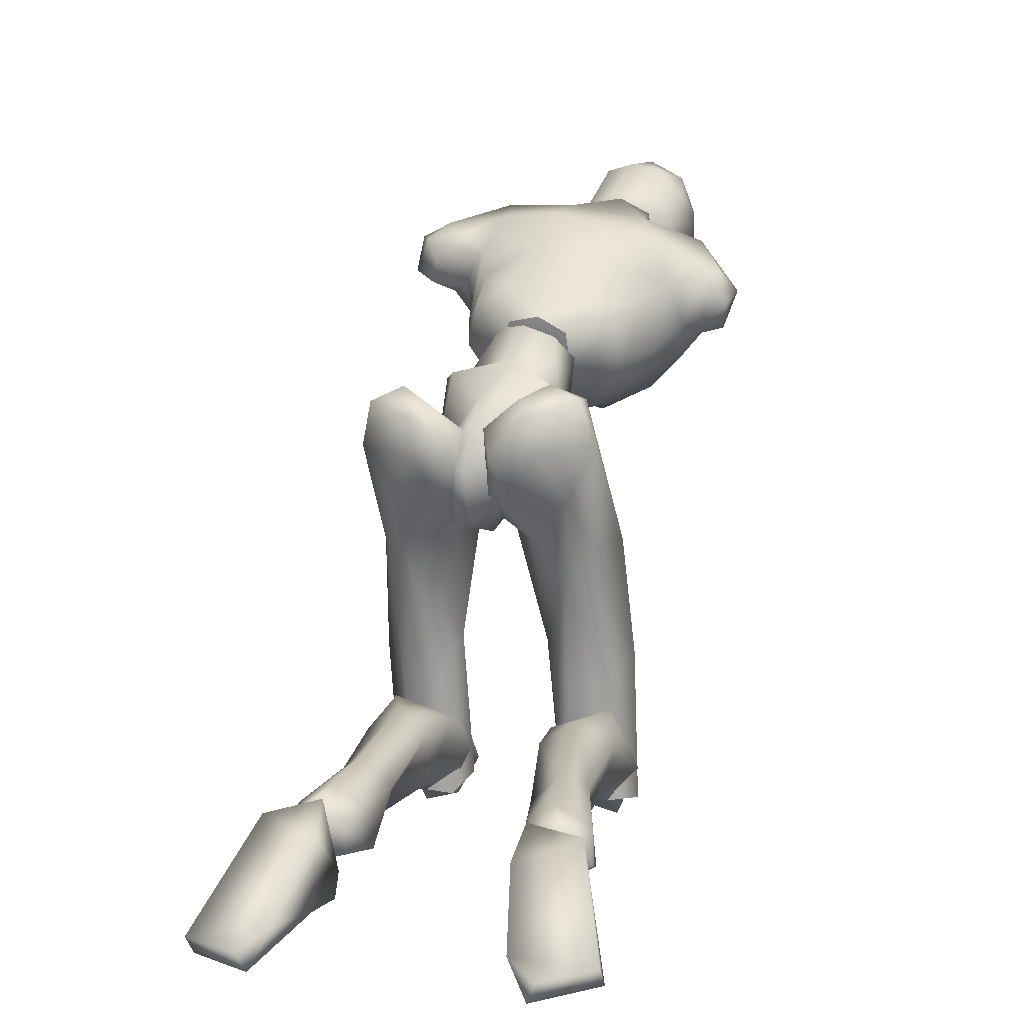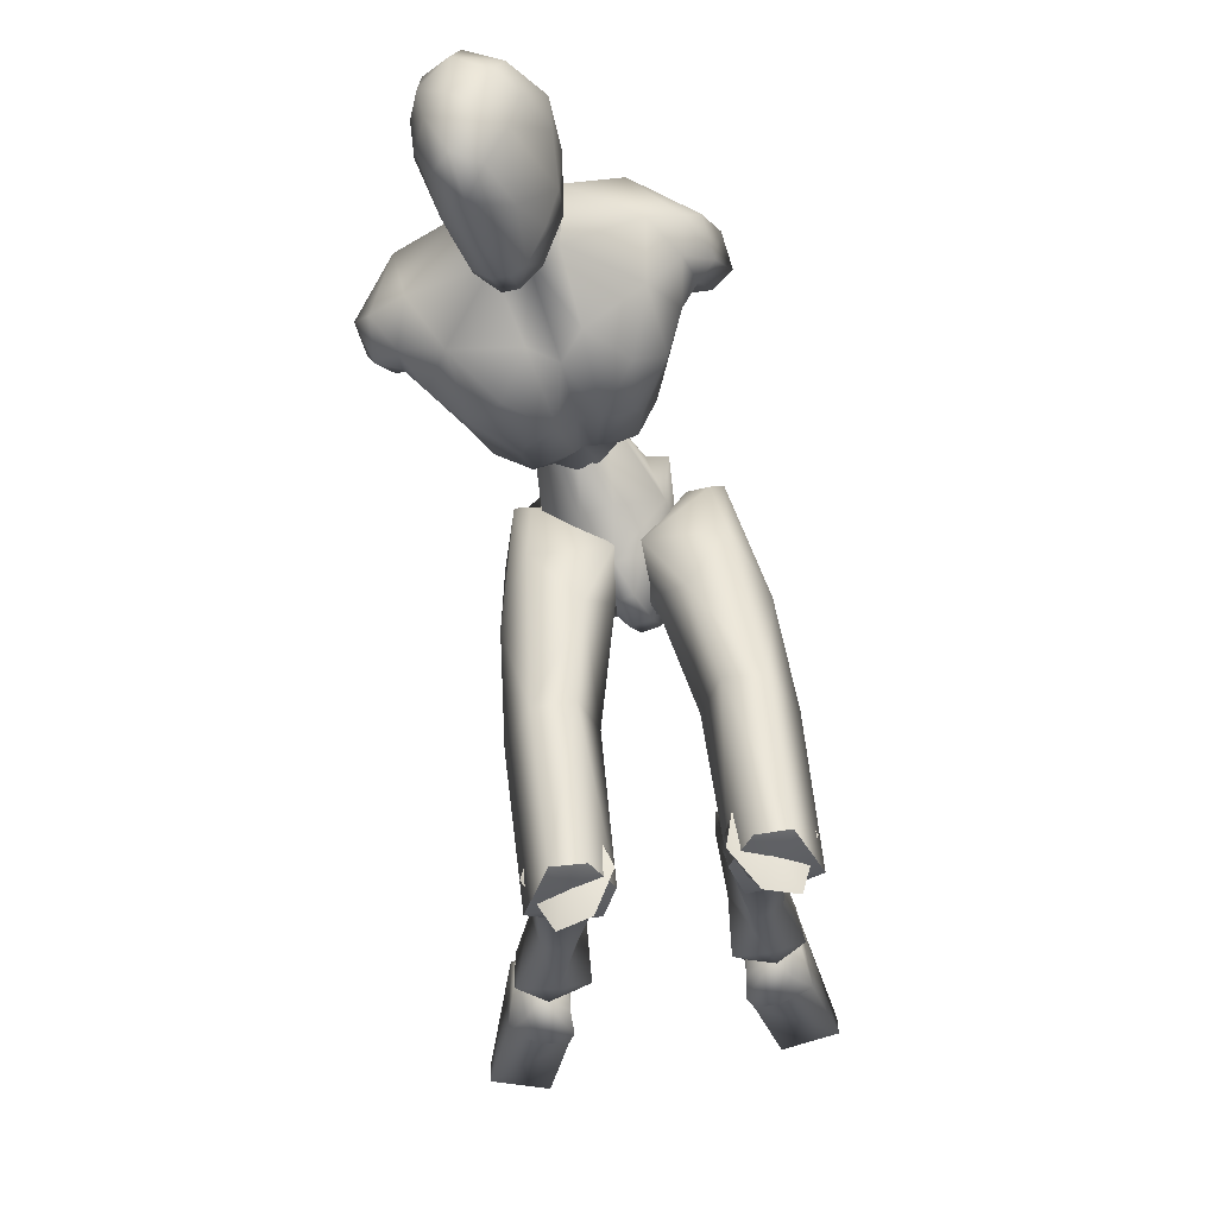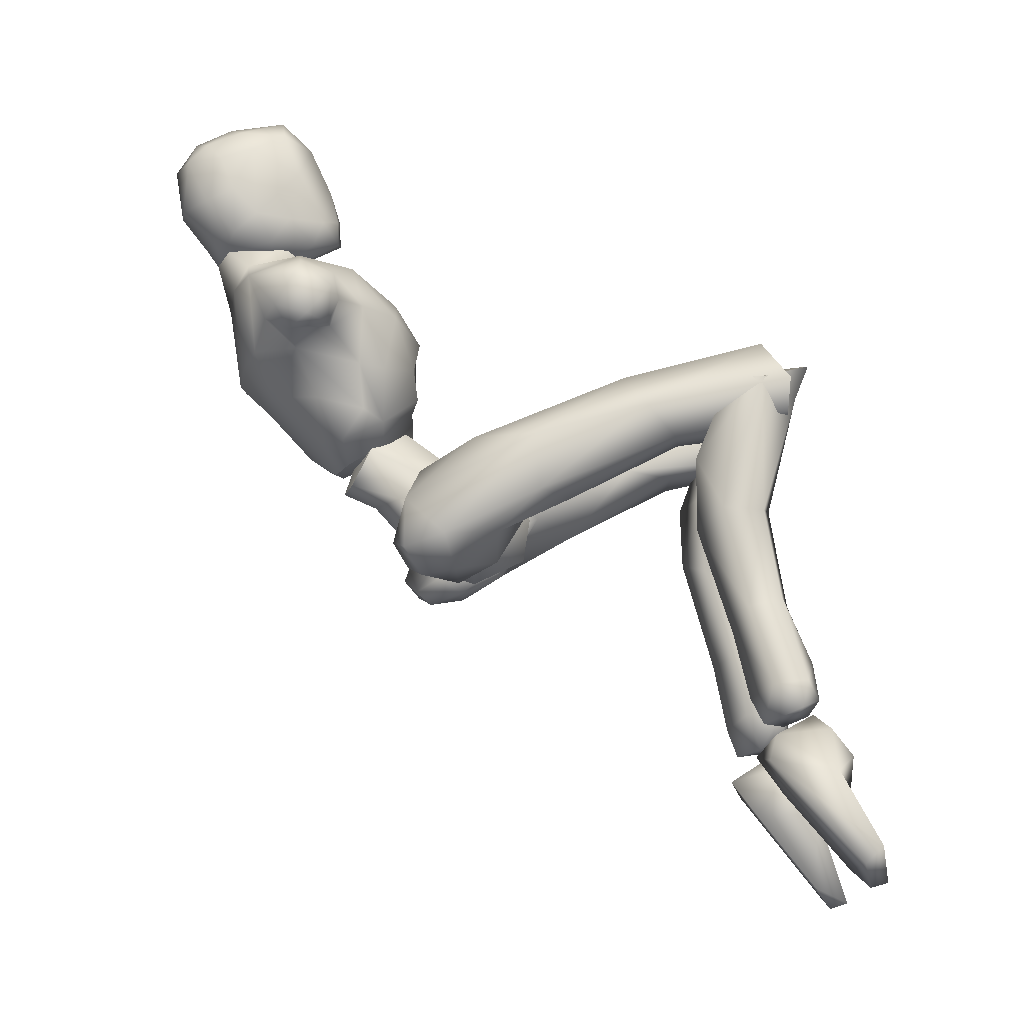
<metadata>
{"format":"obj","ext":"obj","renderer":"f3d","projection":"perspective","resolution":1024,"background":"white","views":[{"elev":3.4,"azim":-167.5,"up":"+Y"},{"elev":71.6,"azim":-6.8,"up":"+Z"},{"elev":-17.7,"azim":-88.4,"up":"+Z"}]}
</metadata>
<code>
o Melee_Husk
v 1.603 26.05 -8.317
v 2.355 22.91 -7.319
v 2.942 25.87 -8.314
v -0.2856 28.89 -7.842
v -0.3833 27.72 -5.416
v -0.649 22.57 -6.336
v -0.9664 19.64 -7.337
v -2.544 22.28 -6.873
v -4.574 21.86 -9.282
v -4.649 27.08 -6.625
v -4.313 25.15 -9.993
v -3.802 28.35 -8.838
v -5.354 24.61 -10.66
v -2.359 19.44 -8.515
v -0.8159 17.62 -8.314
v -0.03069 17.73 -8.092
v 0.8256 19.92 -7.613
v -2.189 26.09 -4.006
v -3.457 25.9 -4.366
v 0.05956 27.15 -5.862
v -0.6683 29.3 -7.304
v 1.602 30.41 -6.127
v -2.565 24.26 -2.097
v -3.701 24.44 -3.831
v -1.997 25.08 -3.365
v -2.422 24.46 -5.186
v -1.119 24.72 -5.093
v -0.1278 25.15 -3.574
v 2.441 27.95 -4.856
v 2.62 29.38 -4.122
v 1.659 32.3 -3.474
v 2.509 34 -0.7546
v 3.124 29.92 -1.277
v 3.963 31.79 0.3681
v 3.933 30.03 2.34
v 5.007 31.55 2.096
v 4.168 32.16 4.255
v 6.015 32.49 2.714
v 4.453 34.36 4.585
v 5.58 34.93 3.379
v 2.835 28.09 -1.372
v 6.762 35.05 0.8513
v 7.146 32.84 0.4671
v 5.95 32.06 -0.1139
v 5.503 33.34 -1.006
v 1.745 37.21 4.109
v 5.026 35.93 1.055
v 6.14 34.82 -0.3347
v 1.294 25.6 -0.9342
v 2.838 27.46 2.087
v 2.007 30.32 5.301
v 2.407 34.01 5.64
v -2.094 36.33 5.822
v -2.294 32.55 6.371
v -2.012 33.93 7.439
v -4.127 31.9 7.392
v -4.1 32.11 6.421
v -5.912 31.83 6.112
v -4.659 27.51 5.046
v -8.844 28.15 4.522
v -6.234 25.46 2.929
v -3.405 24.29 1.083
v -10.67 31.4 4.703
v -1.646 28.11 5.262
v -3.203 37.48 6.958
v -7.463 35.26 5.436
v -11.07 34.66 3.189
v -6.841 32.96 7.093
v -7.041 36.71 6.683
v 0.8674 26.88 3.438
v 0.7837 25.07 0.9589
v -1.019 24.77 1.254
v -2.885 26.87 4.039
v -2.28 25.13 0.4413
v -1.338 24.51 -2.009
v 1.04 25.18 -2.836
v -13.54 31.4 2.116
v -12.69 29.06 1.697
v -12.67 31.05 3.448
v -11.37 29.08 3.135
v -11.26 28.71 1.295
v -10.06 27.26 1.357
v -8.071 25.28 1.305
v -5.129 23.89 0.5349
v -5.535 24.24 -1.424
v -7.835 25.96 -2.137
v -12.58 32.68 0.4893
v -13.15 30.51 -0.3628
v -11.71 29.32 -0.4567
v -10.39 29.33 -0.1875
v -8.799 27.55 -2.121
v -6.942 26.08 -5.529
v -4.883 24 -3.261
v -4.323 26.28 -6.176
v -11.79 31.83 -0.9114
v -9.608 31.63 -1.332
v -7.754 27.31 -4.866
v -6.941 28.71 -6.74
v -4.281 28.58 -7.563
v -8.078 30.36 -4.172
v -6.045 29.54 9.275
v -6.179 30.04 11.37
v -7.01 30.41 8.818
v -5.13 29.47 9.576
v -4.173 29.98 9.625
v -4.662 29.45 8.02
v -5.617 29.49 7.765
v -6.922 30.99 7.253
v -7.885 32.58 8.73
v -7.818 33.69 7.06
v -8.599 34.66 8.859
v -8.328 36.15 7.611
v -9.259 36.22 10.36
v -8.904 38.05 9.611
v -9.219 37.15 12.63
v -8.376 39.48 12.74
v -8.688 38.18 13.85
v -6.873 39.29 14.74
v -7.287 36.83 15.65
v -4.847 38.05 15.22
v -6.252 40.67 12.95
v -7.16 39.88 9.608
v -6.99 37.78 7.528
v -6.514 37.17 6.7
v -4.485 37.8 6.738
v -4.727 38.59 7.836
v -5.377 40.25 9.888
v -5.917 35.8 15.84
v -7.419 33.29 16.01
v -5.77 32.83 15.32
v -6.914 31.37 14.16
v -4.401 31.73 12.76
v -8.238 32.03 11.71
v -9.156 35.05 13.29
v -8.473 35.95 14.86
v -8.376 33.03 14.63
v -4.39 34.86 14.98
v -2.111 33.87 9.954
v -2.148 35.94 12.14
v -1.688 36.33 9.468
v -2.155 37.98 12.2
v -2.852 37.77 8.559
v -3.571 37.07 14.32
v -4.144 39.09 14.11
v -3.664 39.88 10.53
v -2.523 36.95 7.731
v -1.961 33.17 8.472
v -2.974 31.88 9.91
v -3.315 30.56 8.224
v 4.778 1.157 -25.05
v 6.446 0.5578 -24.84
v 4.776 -0.4056 -24.4
v 6.354 -0.9214 -23.76
v 8.232 0.3891 -24.63
v 6.42 2.617 -25.26
v -0.3993 16.64 -10.3
v 0.9173 16.84 -9.924
v 0.3426 17.09 -12.97
v 1.561 17.28 -12.62
v 0.4968 20.41 -14.5
v 1.313 20.53 -14.27
v 0.2687 23.12 -13.56
v 7.535 1.731 -2.402
v 6.152 -1.511 -1.137
v 5.7 -0.621 -3.263
v 4.106 -1.049 -0.9167
v 3.176 1.164 -4.412
v 2.622 1.412 -1.404
v 6.613 1.946 -11.28
v 3.637 1.236 -10.45
v 2.769 4.819 -7.701
v 3.348 3.884 -2.038
v 5.456 4.145 -19.19
v 3.006 4.717 -12.94
v 4.994 6.109 -12.08
v 4.779 0.5309 -17.25
v 3.639 2.454 -18.63
v 4.196 2.117 -22.81
v 5.87 3.305 -23.51
v 3.687 -0.4025 -22.6
v 5.749 -0.7285 -21.26
v 6.555 1.107 -17.04
v 6.817 3.262 -17.8
v 7.21 4.558 -11.25
v 6.421 6.136 -7.667
v 6.486 3.636 -1.907
v 8.154 -0.01745 -22.88
v 7.891 2.117 -23.07
v 7.781 9.027 -4.4
v 6.015 1.533 0.5428
v 7.605 -0.2724 -2.328
v 0.8081 17.63 -10.72
v 2.437 16.16 -9.336
v 0.9419 17.45 -7.853
v 1.864 18.7 -13.66
v 0.635 18.98 -13.2
v 1.094 21.22 -14.94
v 0.5869 22.84 -14.08
v 2.777 24.52 -14.42
v 3.632 23.52 -15.08
v 4.395 25.42 -13.17
v 6.239 24.52 -13.9
v 6.03 24.61 -10.59
v 6.945 21.9 -13.13
v 7.414 16.17 -6.401
v 6.379 15.81 -9.835
v 6.289 7.118 -6.121
v 6.662 -0.1635 -4.346
v 3.546 -0.417 -4.737
v 3.96 6.876 -6.012
v 4.723 13.85 -9.991
v 5.231 18.51 -12.5
v 3.892 21.33 -14.69
v 3.819 24.33 -10.16
v 5.012 23.8 -8.392
v 5.512 20.31 -6.159
v 0.6458 20.4 -6.491
v 2.663 16.97 -4.849
v 2.559 9.861 -5.813
v 2.668 0.6439 -2.47
v 3.657 10.82 -2.561
v 3.997 1.613 -0.06436
v 6.135 10.55 -2.07
v -4.795 35.11 7.762
v -5.216 37.7 6.452
v -2.463 37.16 4.11
v -7.205 36.21 3.77
v -8.944 34.37 -1.365
v -10.63 33.55 0.2812
v 3.488 35.04 -0.5379
v 2.247 36.12 1.126
v 0.5342 36.26 -0.6849
v -2.288 36.3 -1.243
v -6.303 35.5 -1.531
v -5.809 33.53 -3.322
v -5.712 30.48 -6.215
v -2.585 29.6 -7.714
v -1.74 34.34 -3.031
v -0.2679 31.56 -5.825
v -2.632 16.11 -9.478
v -0.9632 17.61 -10.79
v -1.155 17.34 -7.925
v -1.952 18.78 -13.71
v -0.7301 19.04 -13.21
v -1.136 21.34 -14.89
v -0.6324 22.92 -13.97
v -2.801 24.63 -14.3
v -3.651 23.66 -15
v -4.436 25.51 -13.05
v -6.273 24.65 -13.85
v -6.128 24.63 -10.53
v -7.016 22.01 -13.17
v -7.665 16.07 -6.641
v -6.566 15.82 -10.06
v -8.131 8.873 -4.876
v -6.621 7.006 -6.627
v -8.073 -0.4885 -3.098
v -7.09 -0.3242 -5.093
v -3.97 -0.5931 -5.432
v -6.526 1.211 -0.1411
v -4.297 6.74 -6.481
v -4.923 13.84 -10.25
v -5.343 18.58 -12.62
v -3.938 21.46 -14.69
v -3.928 24.31 -10.07
v -5.16 23.74 -8.34
v -5.733 20.19 -6.23
v -0.8612 20.24 -6.464
v -2.939 16.78 -4.973
v -2.875 9.704 -6.16
v -3.127 0.3875 -3.115
v -4.03 10.57 -2.901
v -4.495 1.292 -0.7061
v -6.518 10.3 -2.467
v -3.75 0.9502 -5.163
v -3.127 1.255 -2.174
v -4.494 -1.259 -1.621
v -6.167 -0.9235 -3.928
v -6.524 -1.807 -1.781
v -8.074 1.361 -3.041
v -7.399 1.514 -11.94
v -4.375 0.9357 -11.18
v -3.583 4.582 -8.498
v -3.971 3.688 -2.813
v -3.955 4.411 -13.73
v -5.976 5.729 -12.83
v -6.546 3.668 -19.91
v -7.04 2.764 -24.2
v -5.3 1.654 -23.54
v -4.646 2.06 -19.38
v -5.668 0.1074 -17.95
v -7.608 2.034 -25.93
v -5.902 0.645 -25.75
v -4.683 -0.8407 -23.32
v -6.693 -1.236 -21.91
v -7.461 0.6127 -17.69
v -7.832 2.746 -18.47
v -8.103 4.099 -11.92
v -7.284 5.748 -8.379
v -7.092 3.313 -2.594
v -5.818 -0.9087 -25.09
v -7.356 -1.482 -24.39
v -9.167 -0.6424 -23.48
v -8.999 1.499 -23.7
v -9.309 -0.2592 -25.23
v -6.124 -1.776 -26.57
v -7.829 -1.003 -25.4
v -6.04 -3.052 -27.68
v -8.844 -1.967 -26.47
v -8.102 -3.331 -28.05
v -6.456 -3.25 -29.95
v -6.182 2.444 -27.74
v -5.834 0.7863 -30.01
v -6.69 -2.982 -34.82
v -7.918 -5.051 -35.76
v -8.385 -3.918 -36.12
v -11.5 -3.274 -35.13
v -11.57 -4.371 -34.08
v -10.09 -2.195 -29.31
v -9.05 1.443 -26.89
v -9.428 1.91 -28.55
v -7.538 -0.01969 -25.49
v 1.139 21.77 -10.81
v 3.004 21.08 -10.89
v 2.369 26.21 -9.318
v 0.06365 24.9 -11.75
v 6.328 -0.4181 -24.75
v 5.221 3.173 -27.19
v 4.661 -1.022 -26.07
v 4.908 1.559 -29.5
v 5.133 -2.518 -29.42
v 5.798 -2.27 -34.25
v 6.898 -4.447 -35.1
v 7.499 -3.363 -35.41
v 10.57 -3.023 -34.16
v 10.44 -4.123 -33.12
v 8.78 -1.818 -28.47
v 6.598 -2.759 -27.39
v 7.333 -1.474 -25.74
v 7.899 1.9 -26.11
v 8.457 2.33 -27.73
v 4.548 -2.283 -27.19
v -0.9846 24.74 -12.05
v -4.466 25.17 -11.25
v -1.414 27 -9.695
v -1.946 29.04 -8.91
v -2.763 20.2 -12.53
v -2.121 26.95 -6.814
v -1.257 21.76 -10.75
v -2.545 28.09 -6.291
v -5.547 -0.4417 -2.709
v -5.547 1.194 -1.735
v 5.071 -0.1921 -1.99
v -4.286 34.33 5.948
v 5.054 1.447 -1.031
f 1 2 3
f 4 5 1
f 5 2 1
f 2 5 6
f 2 6 7
f 6 8 7
f 8 9 7
f 10 9 8
f 9 10 11
f 10 12 11
f 9 11 13
f 9 14 7
f 7 14 15
f 7 15 16
f 17 7 16
f 17 2 7
f 18 6 5
f 6 18 8
f 19 8 18
f 8 19 10
f 20 21 22
f 23 24 25
f 26 25 24
f 26 27 25
f 25 27 28
f 27 20 28
f 28 20 29
f 29 20 22
f 30 29 22
f 30 22 31
f 30 31 32
f 30 32 33
f 33 32 34
f 33 34 35
f 35 34 36
f 35 36 37
f 36 38 37
f 38 39 37
f 38 40 39
f 33 29 30
f 29 33 41
f 33 35 41
f 38 42 40
f 42 38 43
f 44 43 38
f 36 44 38
f 34 44 36
f 34 45 44
f 34 32 45
f 39 40 46
f 46 40 47
f 42 47 40
f 42 48 47
f 43 48 42
f 44 48 43
f 45 48 44
f 29 41 49
f 49 41 50
f 41 35 50
f 50 35 51
f 51 35 37
f 51 37 52
f 39 52 37
f 52 39 46
f 53 52 46
f 54 52 53
f 55 54 53
f 56 54 55
f 57 54 56
f 57 56 58
f 59 57 58
f 58 60 59
f 60 61 59
f 59 61 62
f 52 54 51
f 58 63 60
f 57 64 54
f 65 55 53
f 63 66 67
f 63 58 66
f 58 68 66
f 58 56 68
f 68 69 66
f 51 54 64
f 64 70 51
f 51 70 50
f 50 70 71
f 71 49 50
f 49 71 72
f 71 70 72
f 70 64 72
f 72 64 73
f 57 73 64
f 73 57 59
f 59 62 73
f 74 73 62
f 73 74 72
f 72 74 75
f 72 75 49
f 49 75 76
f 77 78 79
f 79 78 80
f 78 81 80
f 81 82 80
f 82 60 80
f 82 83 60
f 83 61 60
f 83 84 61
f 61 84 62
f 84 85 62
f 23 62 85
f 74 62 23
f 23 25 74
f 25 75 74
f 28 75 25
f 28 76 75
f 29 76 28
f 49 76 29
f 82 86 83
f 86 85 83
f 85 84 83
f 80 60 63
f 63 79 80
f 79 63 67
f 79 67 77
f 77 67 87
f 87 88 77
f 88 78 77
f 88 89 78
f 89 81 78
f 89 90 81
f 90 82 81
f 90 91 82
f 91 86 82
f 91 92 86
f 86 92 85
f 93 85 92
f 23 85 93
f 93 24 23
f 93 92 24
f 24 92 94
f 94 26 24
f 95 88 87
f 88 95 89
f 95 90 89
f 96 90 95
f 96 91 90
f 96 97 91
f 92 91 97
f 92 97 98
f 94 92 98
f 99 94 98
f 98 97 100
f 100 97 96
f 101 102 103
f 102 104 105
f 101 104 102
f 101 106 104
f 107 106 101
f 107 101 103
f 108 107 103
f 109 108 103
f 108 109 110
f 109 111 110
f 111 112 110
f 111 113 112
f 112 113 114
f 114 113 115
f 116 114 115
f 116 115 117
f 118 116 117
f 118 117 119
f 118 119 120
f 116 118 121
f 116 121 122
f 114 116 122
f 114 122 123
f 123 112 114
f 123 124 112
f 124 110 112
f 125 124 123
f 126 125 123
f 123 127 126
f 122 127 123
f 122 121 127
f 120 119 128
f 129 128 119
f 129 130 128
f 130 129 131
f 131 132 130
f 132 131 102
f 131 133 102
f 103 102 133
f 103 133 109
f 133 111 109
f 133 134 111
f 111 134 113
f 113 134 115
f 115 134 117
f 117 134 135
f 119 117 135
f 135 129 119
f 129 135 136
f 129 136 131
f 136 133 131
f 134 133 136
f 134 136 135
f 130 132 137
f 132 138 137
f 138 139 137
f 139 138 140
f 139 140 141
f 140 142 141
f 139 141 143
f 139 143 137
f 128 130 137
f 137 120 128
f 137 143 120
f 143 144 120
f 141 144 143
f 144 141 145
f 145 141 142
f 145 142 127
f 127 142 126
f 126 142 125
f 125 142 146
f 146 142 140
f 147 146 140
f 147 140 138
f 138 148 147
f 138 132 148
f 132 105 148
f 102 105 132
f 121 145 127
f 144 145 121
f 118 144 121
f 144 118 120
f 148 149 147
f 149 148 105
f 149 105 106
f 104 106 105
f 150 151 152
f 152 151 153
f 153 151 154
f 154 151 155
f 155 151 150
f 14 156 15
f 156 157 15
f 16 15 157
f 157 17 16
f 156 158 157
f 159 157 158
f 158 160 159
f 161 159 160
f 161 160 162
f 163 164 165
f 166 165 164
f 165 166 167
f 168 167 166
f 163 165 169
f 165 170 169
f 165 167 170
f 170 167 171
f 168 171 167
f 172 171 168
f 173 174 175
f 175 174 171
f 170 171 174
f 176 169 170
f 170 174 176
f 176 174 177
f 173 177 174
f 177 173 178
f 173 179 178
f 179 155 150
f 178 179 150
f 150 180 178
f 180 177 178
f 181 177 180
f 181 176 177
f 182 176 181
f 182 169 176
f 169 182 183
f 169 183 184
f 175 184 183
f 184 175 185
f 171 185 175
f 171 172 185
f 172 186 185
f 186 163 185
f 184 185 163
f 184 163 169
f 183 173 175
f 152 180 150
f 180 152 153
f 181 180 153
f 187 181 153
f 181 187 182
f 182 187 183
f 183 187 188
f 173 183 188
f 179 173 188
f 188 155 179
f 154 155 188
f 187 154 188
f 187 153 154
f 189 190 191
f 192 193 194
f 192 195 193
f 192 196 195
f 197 195 196
f 196 198 197
f 198 199 197
f 199 200 197
f 199 201 200
f 202 200 201
f 202 201 203
f 204 202 203
f 204 203 205
f 206 204 205
f 189 206 205
f 189 207 206
f 207 189 191
f 191 208 207
f 208 209 207
f 207 209 210
f 207 210 211
f 206 207 211
f 211 212 206
f 204 206 212
f 212 213 204
f 213 202 204
f 200 202 213
f 197 200 213
f 195 197 213
f 195 213 212
f 212 193 195
f 211 193 212
f 201 214 203
f 215 203 214
f 215 216 203
f 216 215 217
f 217 218 216
f 194 218 217
f 218 194 219
f 194 193 219
f 219 193 211
f 219 211 210
f 210 209 219
f 209 220 219
f 219 220 221
f 222 221 220
f 222 190 221
f 190 223 221
f 189 223 190
f 189 205 223
f 223 205 216
f 203 216 205
f 216 218 223
f 221 223 218
f 221 218 219
f 215 214 217
f 224 55 65
f 224 56 55
f 56 224 68
f 68 224 69
f 69 224 225
f 224 65 225
f 53 46 226
f 65 53 226
f 226 225 65
f 227 225 226
f 225 227 69
f 66 69 227
f 67 66 227
f 67 227 228
f 229 67 228
f 228 96 229
f 229 96 95
f 87 229 95
f 87 67 229
f 230 48 45
f 48 230 47
f 231 47 230
f 46 47 231
f 46 231 232
f 46 232 226
f 226 232 233
f 226 233 227
f 234 227 233
f 228 227 234
f 235 228 234
f 96 228 235
f 100 96 235
f 100 235 236
f 236 98 100
f 236 99 98
f 237 99 236
f 237 236 235
f 238 237 235
f 235 234 238
f 233 238 234
f 232 238 233
f 232 32 238
f 32 232 231
f 32 231 230
f 32 230 45
f 32 31 238
f 238 31 239
f 22 239 31
f 21 239 22
f 21 237 239
f 239 237 238
f 240 241 242
f 243 241 240
f 244 241 243
f 243 245 244
f 246 244 245
f 247 246 245
f 248 247 245
f 247 248 249
f 250 249 248
f 249 250 251
f 250 252 251
f 251 252 253
f 252 254 253
f 254 255 253
f 255 254 256
f 255 256 257
f 258 257 256
f 259 258 256
f 260 255 257
f 259 256 261
f 261 256 262
f 256 254 262
f 263 262 254
f 254 252 263
f 264 263 252
f 250 264 252
f 250 248 264
f 248 245 264
f 245 243 264
f 264 243 263
f 240 263 243
f 240 262 263
f 265 249 251
f 251 266 265
f 267 266 251
f 266 267 268
f 269 268 267
f 269 242 268
f 242 269 270
f 240 242 270
f 240 270 262
f 262 270 261
f 259 261 270
f 271 259 270
f 270 272 271
f 273 271 272
f 260 273 272
f 274 260 272
f 274 255 260
f 253 255 274
f 253 274 267
f 267 251 253
f 269 272 270
f 274 272 269
f 269 267 274
f 265 266 268
f 275 276 277
f 277 278 275
f 278 277 279
f 279 280 278
f 278 280 281
f 282 278 281
f 275 278 282
f 275 282 283
f 283 276 275
f 283 284 276
f 283 282 285
f 285 286 283
f 285 287 286
f 288 287 289
f 287 290 289
f 290 287 285
f 285 291 290
f 285 282 291
f 281 291 282
f 292 288 293
f 288 289 293
f 294 293 289
f 290 294 289
f 290 295 294
f 291 295 290
f 291 296 295
f 281 296 291
f 296 281 297
f 297 281 298
f 298 286 297
f 286 298 299
f 299 283 286
f 284 283 299
f 300 284 299
f 280 300 299
f 299 298 280
f 280 298 281
f 287 297 286
f 294 301 293
f 301 294 302
f 294 295 302
f 295 303 302
f 303 295 296
f 303 296 297
f 303 297 304
f 297 287 304
f 287 288 304
f 292 304 288
f 292 305 304
f 305 303 304
f 302 303 305
f 306 307 308
f 307 309 308
f 309 310 308
f 311 308 310
f 311 306 308
f 312 307 306
f 312 306 313
f 311 313 306
f 314 313 311
f 315 314 311
f 314 315 316
f 317 316 315
f 318 317 315
f 318 315 311
f 319 318 311
f 311 310 319
f 309 319 310
f 319 309 320
f 309 307 320
f 312 320 307
f 321 320 312
f 319 320 321
f 318 319 321
f 317 318 321
f 322 305 292
f 322 302 305
f 322 301 302
f 322 293 301
f 322 292 293
f 323 217 214
f 323 194 217
f 323 192 194
f 323 196 192
f 323 198 196
f 323 199 198
f 323 201 199
f 323 214 201
f 324 17 157
f 324 2 17
f 324 3 2
f 324 325 3
f 324 326 325
f 324 162 326
f 324 161 162
f 324 159 161
f 324 157 159
f 327 328 329
f 329 328 330
f 330 331 329
f 330 332 331
f 332 333 331
f 333 332 334
f 334 335 333
f 335 336 333
f 333 336 331
f 336 337 331
f 338 331 337
f 337 339 338
f 339 337 340
f 327 339 340
f 340 328 327
f 340 341 328
f 340 337 341
f 337 336 341
f 336 335 341
f 329 331 342
f 342 331 338
f 338 339 342
f 339 327 342
f 327 329 342
f 326 162 343
f 344 345 343
f 326 343 345
f 345 325 326
f 13 11 344
f 345 344 11
f 11 12 345
f 345 12 346
f 345 346 4
f 4 1 345
f 325 345 1
f 1 3 325
f 343 347 344
f 344 347 13
f 13 347 9
f 9 347 14
f 14 347 156
f 156 347 158
f 158 347 160
f 160 347 162
f 162 347 343
f 27 348 20
f 20 348 21
f 21 348 237
f 237 348 99
f 99 348 94
f 94 348 26
f 26 348 27
f 249 349 247
f 247 349 246
f 246 349 244
f 244 349 241
f 241 349 242
f 242 349 268
f 268 349 265
f 265 349 249
f 328 341 330
f 332 330 341
f 335 332 341
f 335 334 332
f 4 350 5
f 5 350 18
f 18 350 19
f 19 350 10
f 10 350 12
f 12 350 346
f 346 350 4
f 316 317 314
f 314 317 321
f 313 314 321
f 321 312 313
f 258 351 257
f 257 351 260
f 260 351 273
f 273 351 271
f 271 351 259
f 259 351 258
f 300 352 284
f 284 352 276
f 276 352 277
f 277 352 279
f 279 352 280
f 280 352 300
f 191 353 208
f 208 353 209
f 209 353 220
f 220 353 222
f 222 353 190
f 190 353 191
f 108 110 354
f 124 354 110
f 125 354 124
f 125 146 354
f 354 146 147
f 147 149 354
f 149 106 354
f 354 106 107
f 108 354 107
f 172 355 186
f 186 355 163
f 163 355 164
f 164 355 166
f 166 355 168
f 168 355 172

</code>
